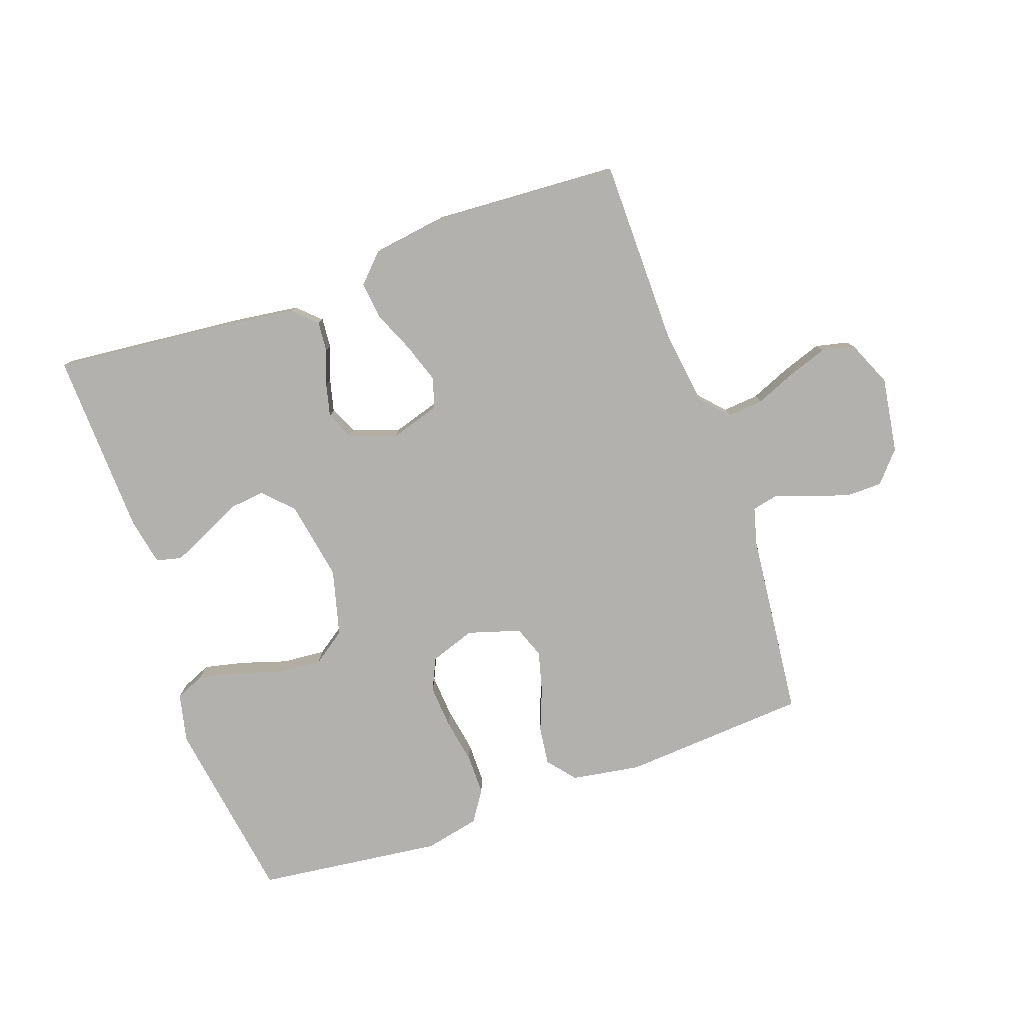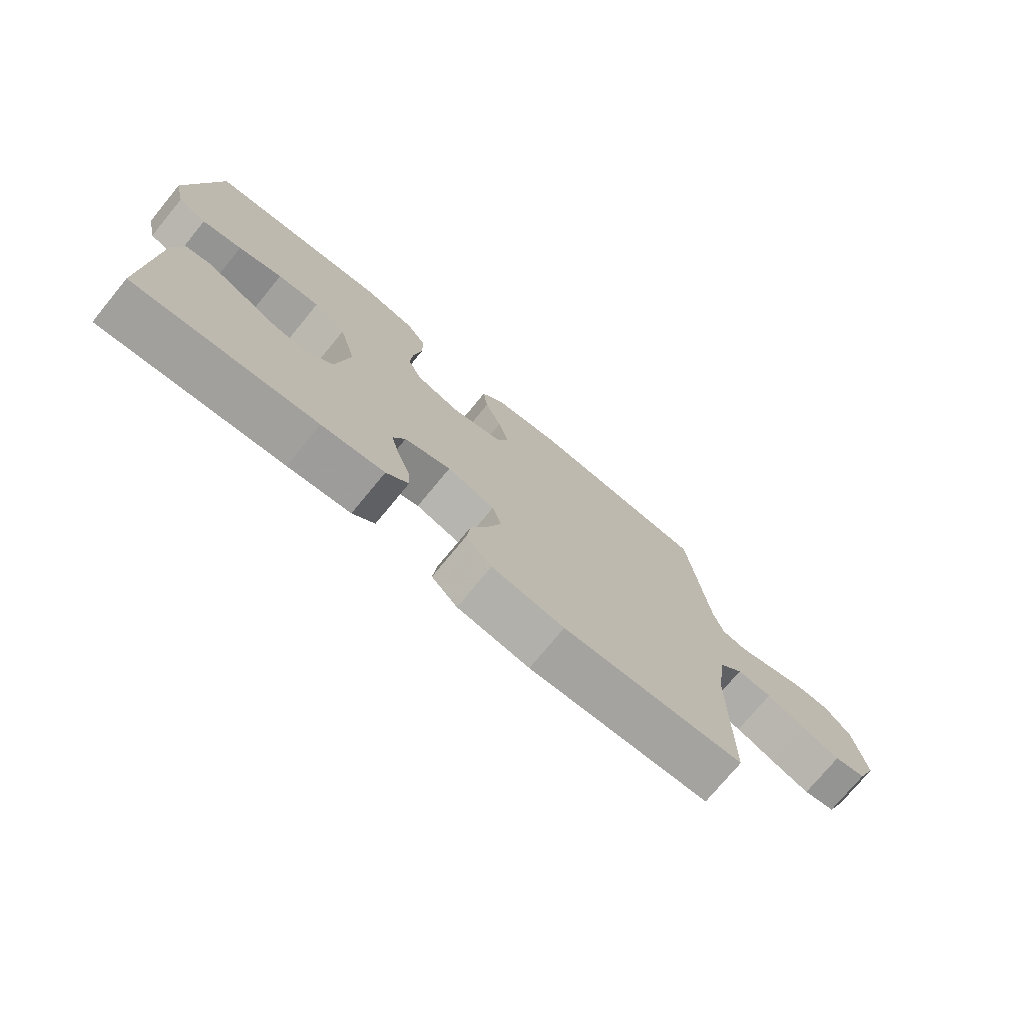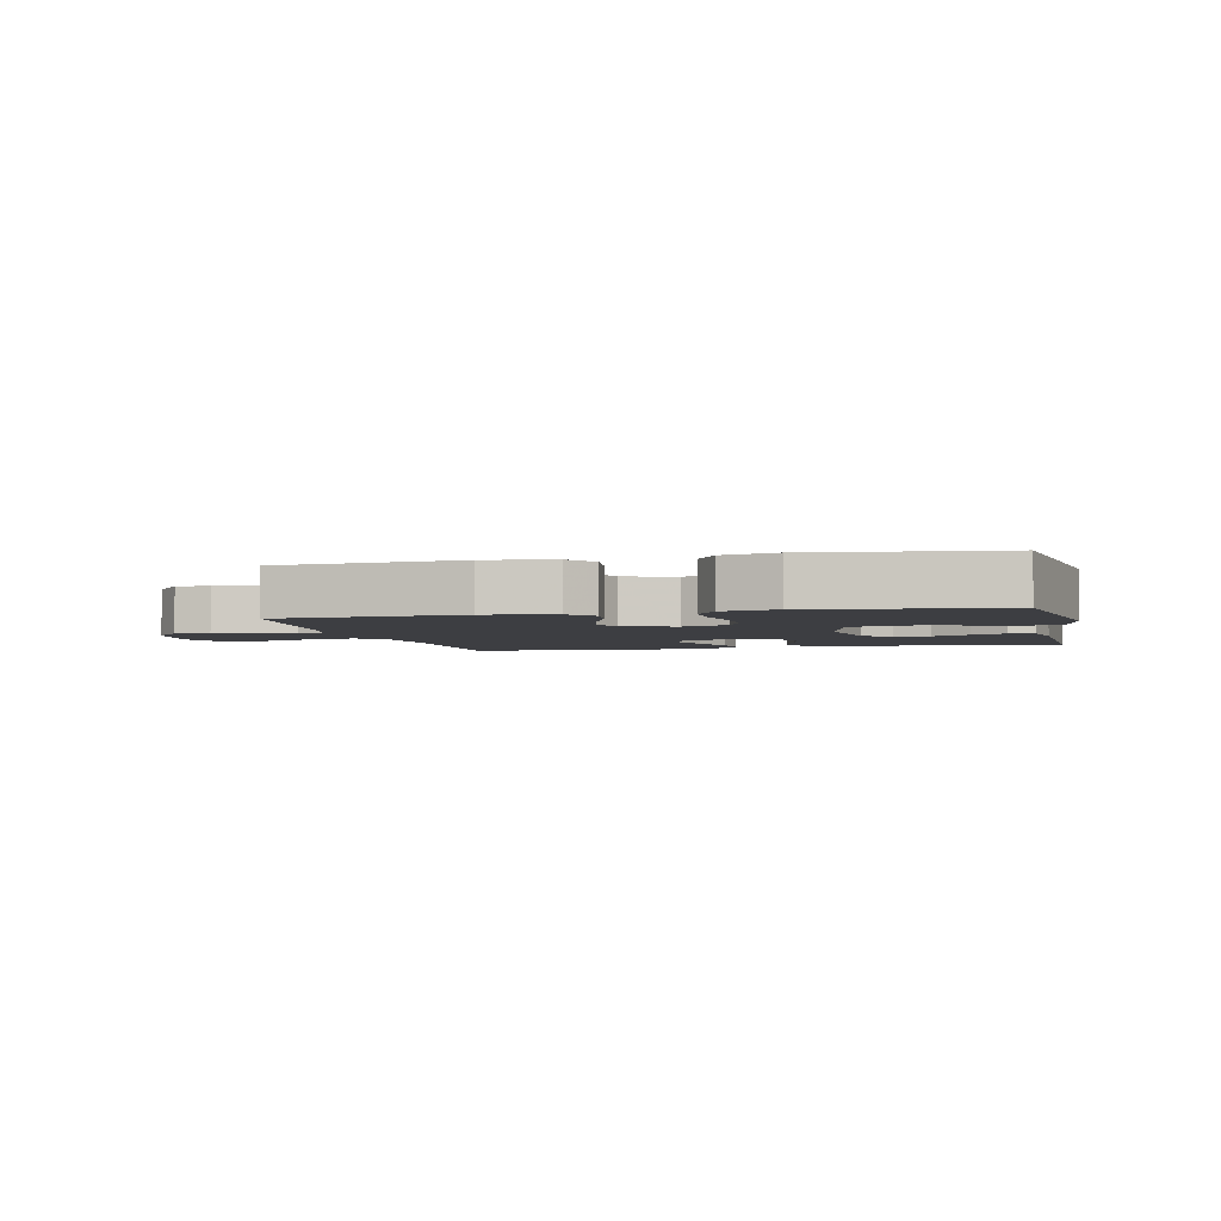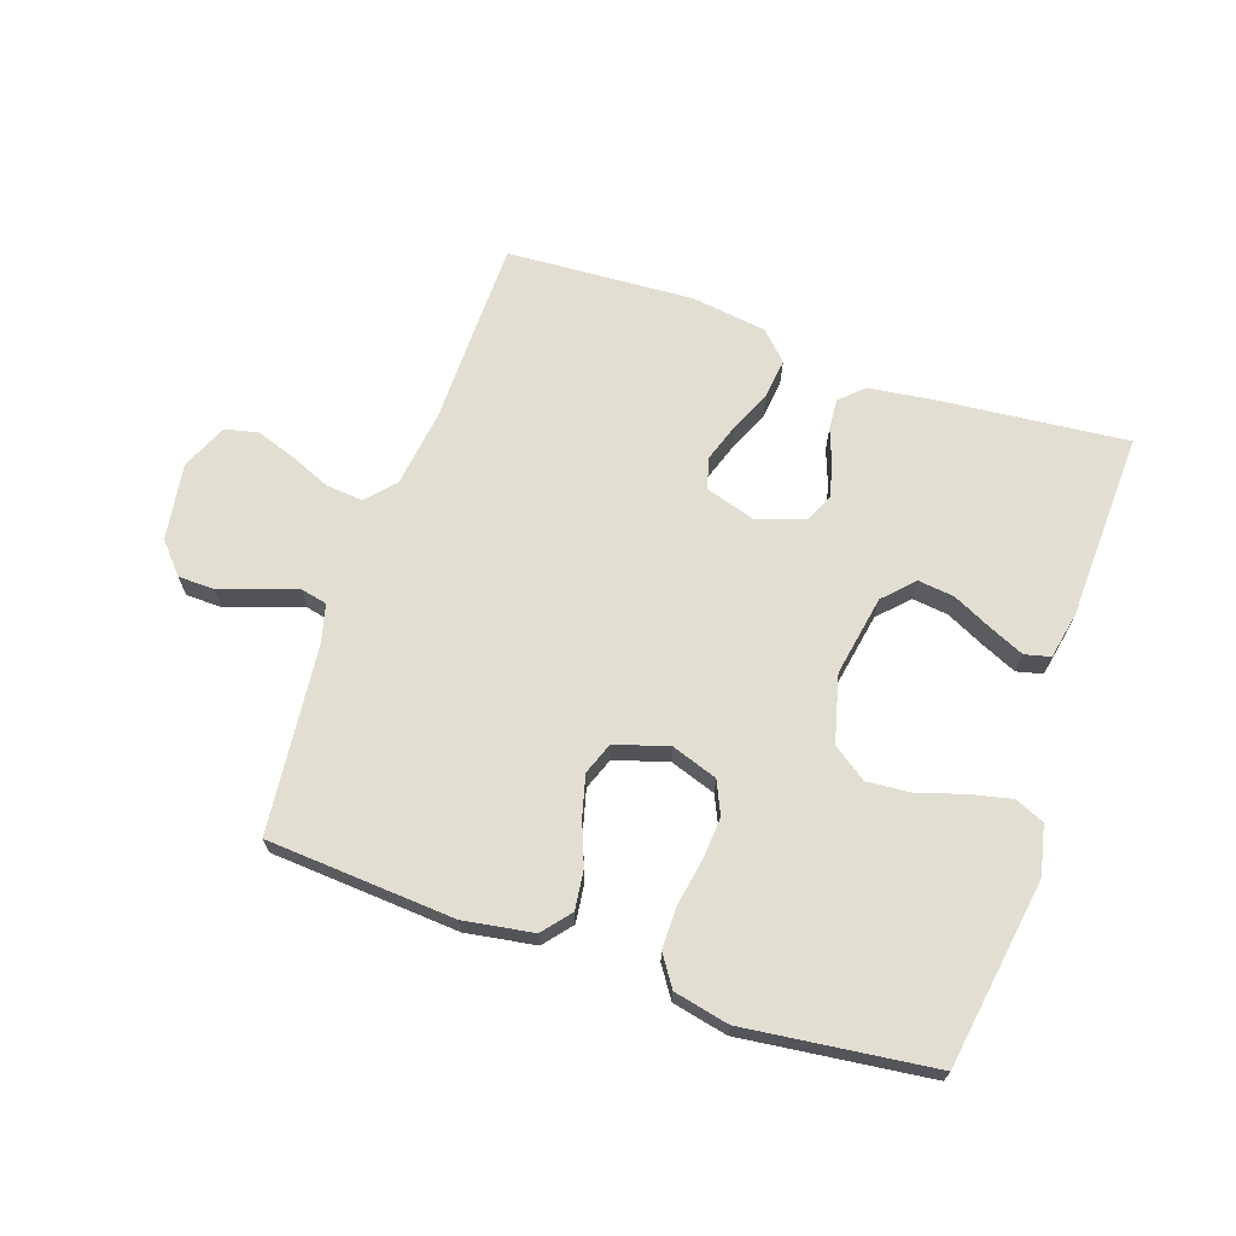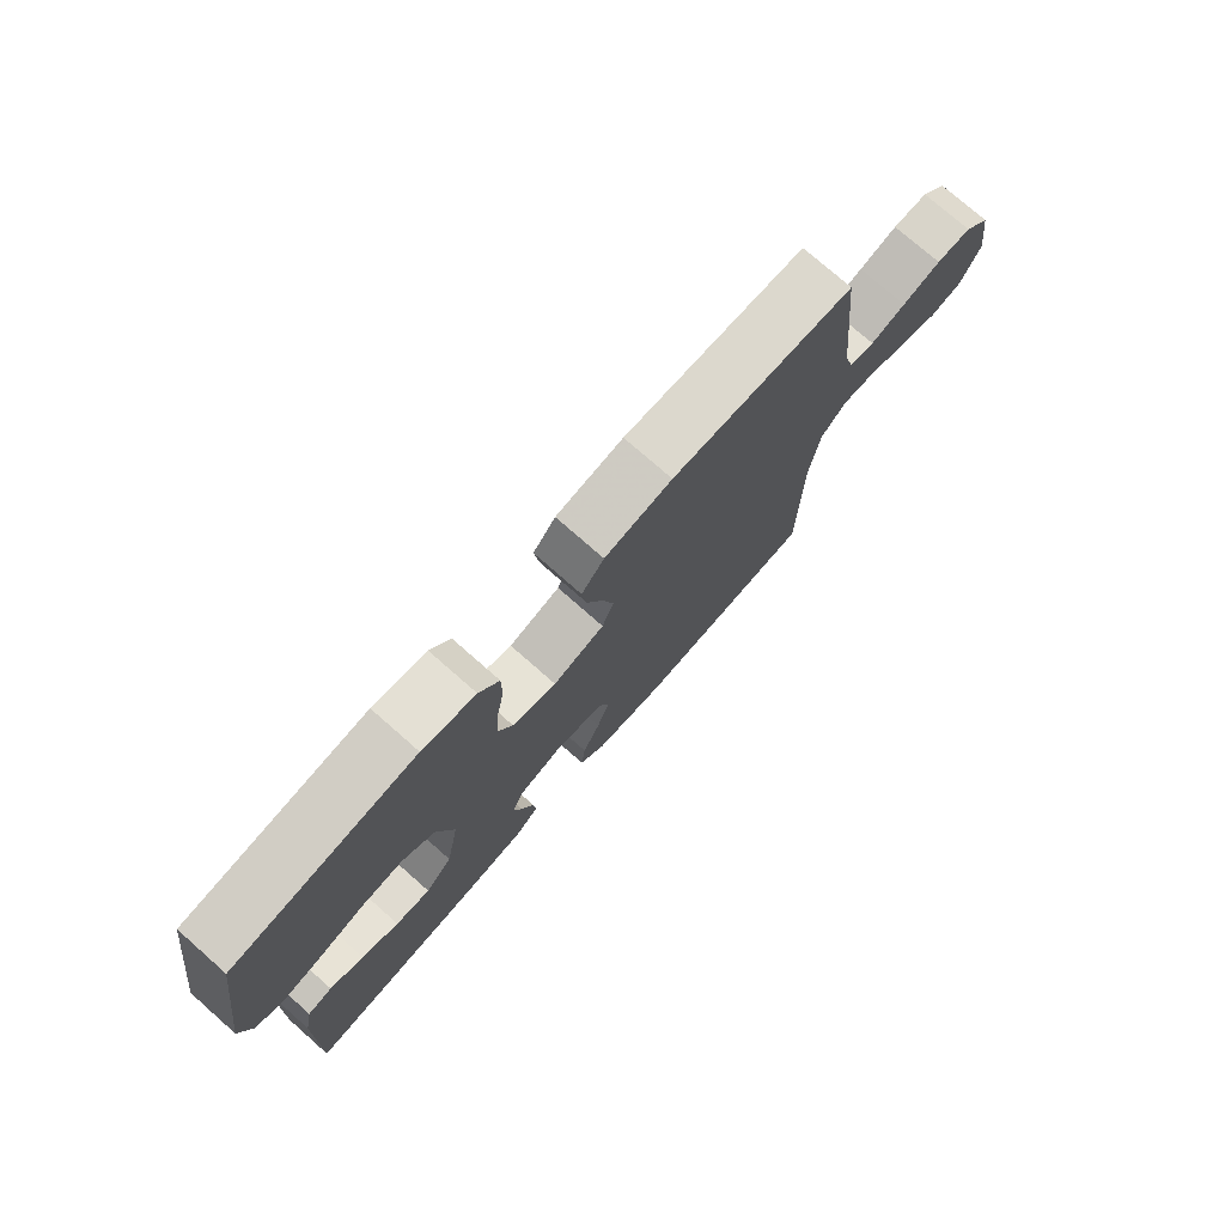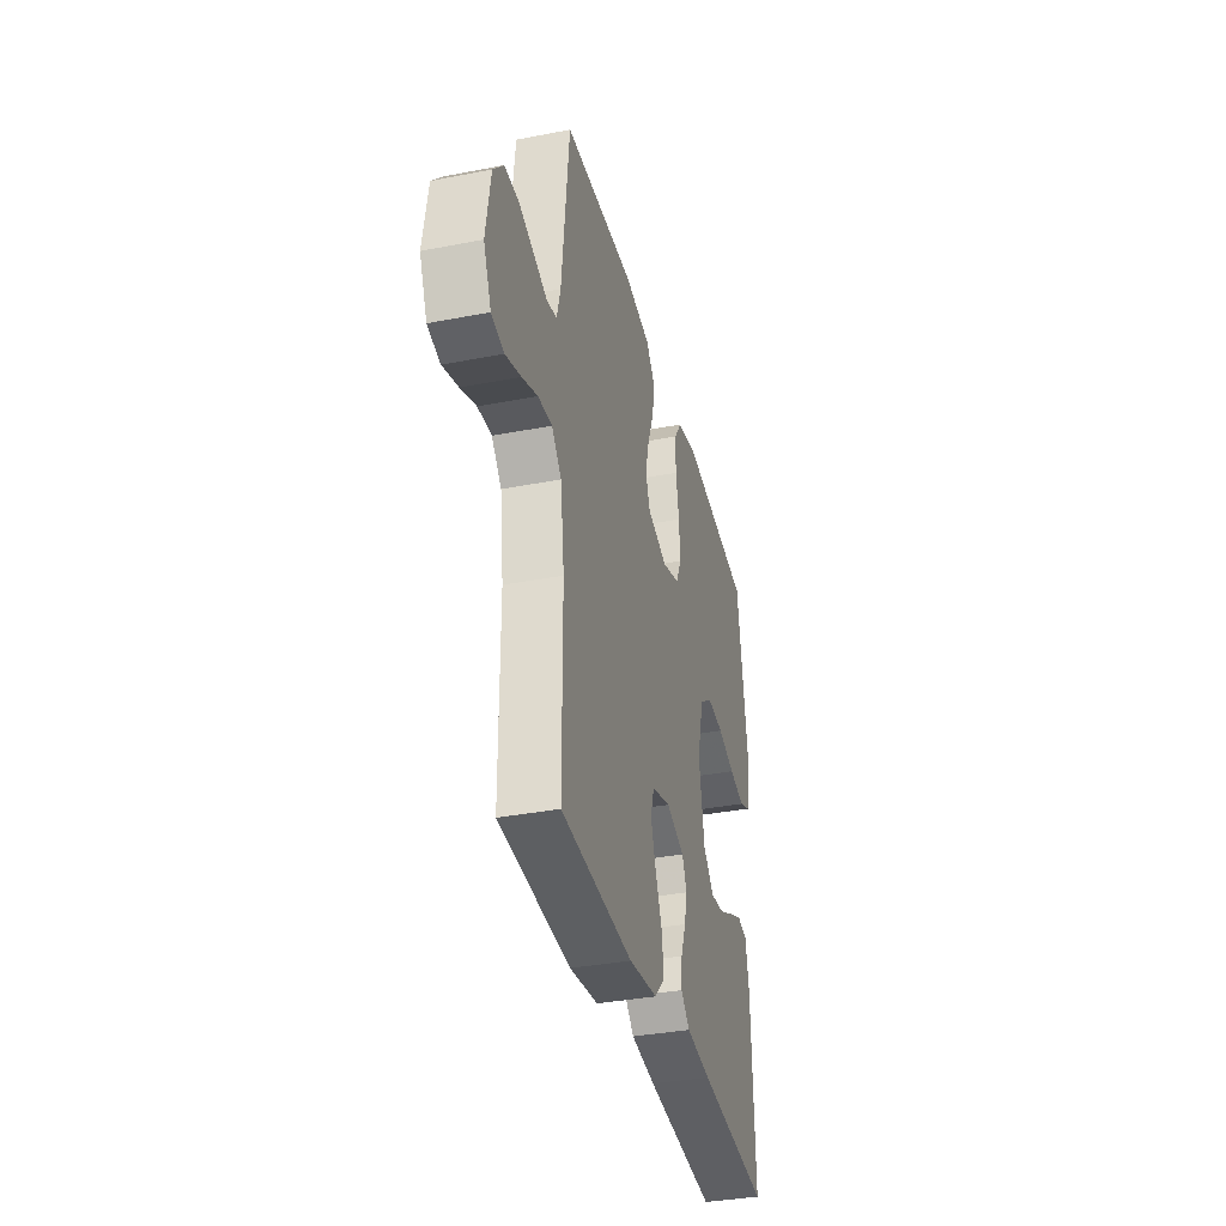
<metadata>
{"format":"obj","ext":"obj","renderer":"f3d","projection":"perspective","resolution":1024,"background":"white","views":[{"elev":-79.2,"azim":-160.5,"up":"+Y"},{"elev":-74.8,"azim":140.5,"up":"+Z"},{"elev":-3.5,"azim":13.3,"up":"+Y"},{"elev":67.9,"azim":19.0,"up":"+Y"},{"elev":76.0,"azim":131.3,"up":"+Z"},{"elev":-36.1,"azim":-75.8,"up":"+Z"}]}
</metadata>
<code>
v 0.5 0.07 -0.5
v 0.2 0.07 -0.47
v 0.096 0.07 -0.456
v 0.059 0.07 -0.421
v 0.063 0.07 -0.372
v 0.084 0.07 -0.316
v 0.097 0.07 -0.263
v 0.077 0.07 -0.219
v 0 0.07 -0.192
v -0.079 0.07 -0.216
v -0.094 0.07 -0.265
v -0.073 0.07 -0.328
v -0.044 0.07 -0.395
v -0.037 0.07 -0.457
v -0.08 0.07 -0.501
v -0.2 0.07 -0.518
v -0.5 0.07 -0.5
v -0.502 0.07 -0.2
v -0.518 0.07 -0.077
v -0.559 0.07 -0.032
v -0.617 0.07 -0.037
v -0.682 0.07 -0.064
v -0.746 0.07 -0.086
v -0.799 0.07 -0.074
v -0.831 0.07 0
v -0.812 0.07 0.122
v -0.769 0.07 0.171
v -0.711 0.07 0.172
v -0.648 0.07 0.151
v -0.59 0.07 0.131
v -0.548 0.07 0.14
v -0.532 0.07 0.2
v -0.5 0.07 0.5
v -0.2 0.07 0.52
v -0.089 0.07 0.502
v -0.052 0.07 0.457
v -0.06 0.07 0.395
v -0.087 0.07 0.326
v -0.104 0.07 0.261
v -0.085 0.07 0.21
v 0 0.07 0.184
v 0.073 0.07 0.209
v 0.097 0.07 0.261
v 0.092 0.07 0.33
v 0.079 0.07 0.403
v 0.079 0.07 0.469
v 0.112 0.07 0.518
v 0.2 0.07 0.537
v 0.5 0.07 0.5
v 0.546 0.07 0.2
v 0.528 0.07 0.121
v 0.481 0.07 0.101
v 0.415 0.07 0.116
v 0.342 0.07 0.139
v 0.272 0.07 0.145
v 0.218 0.07 0.107
v 0.19 0.07 0
v 0.213 0.07 -0.129
v 0.258 0.07 -0.176
v 0.316 0.07 -0.169
v 0.378 0.07 -0.139
v 0.434 0.07 -0.114
v 0.475 0.07 -0.124
v 0.49 0.07 -0.2
v 0.5 0 -0.5
v 0.2 0 -0.47
v 0.096 0 -0.456
v 0.059 0 -0.421
v 0.063 0 -0.372
v 0.084 0 -0.316
v 0.097 0 -0.263
v 0.077 0 -0.219
v 0 0 -0.192
v -0.079 0 -0.216
v -0.094 0 -0.265
v -0.073 0 -0.328
v -0.044 0 -0.395
v -0.037 0 -0.457
v -0.08 0 -0.501
v -0.2 0 -0.518
v -0.5 0 -0.5
v -0.502 0 -0.2
v -0.518 0 -0.077
v -0.559 0 -0.032
v -0.617 0 -0.037
v -0.682 0 -0.064
v -0.746 0 -0.086
v -0.799 0 -0.074
v -0.831 0 0
v -0.812 0 0.122
v -0.769 0 0.171
v -0.711 0 0.172
v -0.648 0 0.151
v -0.59 0 0.131
v -0.548 0 0.14
v -0.532 0 0.2
v -0.5 0 0.5
v -0.2 0 0.52
v -0.089 0 0.502
v -0.052 0 0.457
v -0.06 0 0.395
v -0.087 0 0.326
v -0.104 0 0.261
v -0.085 0 0.21
v 0 0 0.184
v 0.073 0 0.209
v 0.097 0 0.261
v 0.092 0 0.33
v 0.079 0 0.403
v 0.079 0 0.469
v 0.112 0 0.518
v 0.2 0 0.537
v 0.5 0 0.5
v 0.546 0 0.2
v 0.528 0 0.121
v 0.481 0 0.101
v 0.415 0 0.116
v 0.342 0 0.139
v 0.272 0 0.145
v 0.218 0 0.107
v 0.19 0 0
v 0.213 0 -0.129
v 0.258 0 -0.176
v 0.316 0 -0.169
v 0.378 0 -0.139
v 0.434 0 -0.114
v 0.475 0 -0.124
v 0.49 0 -0.2
f 60 61 62 63
f 60 63 64 1
f 51 52 53 54
f 49 50 51 54
f 49 54 55
f 48 49 55 56
f 44 45 46 47
f 43 44 47 48
f 35 36 37 38
f 35 38 39
f 32 33 34 35
f 31 32 35 39
f 27 28 29 30
f 25 26 27 30
f 25 30 31
f 21 22 23 24
f 21 24 25 31
f 15 16 17 18
f 15 18 19
f 12 13 14 15
f 11 12 15 19
f 10 11 19 20
f 3 4 5 6
f 3 6 7
f 2 3 7
f 59 60 1 2
f 58 59 2 7
f 57 58 7 8
f 43 48 56 57
f 42 43 57 8
f 41 42 8 9
f 40 41 9 10
f 39 40 10 20
f 20 21 31 39
f 127 126 125 124
f 65 128 127 124
f 118 117 116 115
f 118 115 114 113
f 119 118 113
f 120 119 113 112
f 111 110 109 108
f 112 111 108 107
f 102 101 100 99
f 103 102 99
f 99 98 97 96
f 103 99 96 95
f 94 93 92 91
f 94 91 90 89
f 95 94 89
f 88 87 86 85
f 95 89 88 85
f 82 81 80 79
f 83 82 79
f 79 78 77 76
f 83 79 76 75
f 84 83 75 74
f 70 69 68 67
f 71 70 67
f 71 67 66
f 66 65 124 123
f 71 66 123 122
f 72 71 122 121
f 121 120 112 107
f 72 121 107 106
f 73 72 106 105
f 74 73 105 104
f 84 74 104 103
f 103 95 85 84
f 1 65 66 2
f 2 66 67 3
f 3 67 68 4
f 4 68 69 5
f 5 69 70 6
f 6 70 71 7
f 7 71 72 8
f 8 72 73 9
f 9 73 74 10
f 10 74 75 11
f 11 75 76 12
f 12 76 77 13
f 13 77 78 14
f 14 78 79 15
f 15 79 80 16
f 16 80 81 17
f 17 81 82 18
f 18 82 83 19
f 19 83 84 20
f 20 84 85 21
f 21 85 86 22
f 22 86 87 23
f 23 87 88 24
f 24 88 89 25
f 25 89 90 26
f 26 90 91 27
f 27 91 92 28
f 28 92 93 29
f 29 93 94 30
f 30 94 95 31
f 31 95 96 32
f 32 96 97 33
f 33 97 98 34
f 34 98 99 35
f 35 99 100 36
f 36 100 101 37
f 37 101 102 38
f 38 102 103 39
f 39 103 104 40
f 40 104 105 41
f 41 105 106 42
f 42 106 107 43
f 43 107 108 44
f 44 108 109 45
f 45 109 110 46
f 46 110 111 47
f 47 111 112 48
f 48 112 113 49
f 49 113 114 50
f 50 114 115 51
f 51 115 116 52
f 52 116 117 53
f 53 117 118 54
f 54 118 119 55
f 55 119 120 56
f 56 120 121 57
f 57 121 122 58
f 58 122 123 59
f 59 123 124 60
f 60 124 125 61
f 61 125 126 62
f 62 126 127 63
f 63 127 128 64
f 64 128 65 1

</code>
